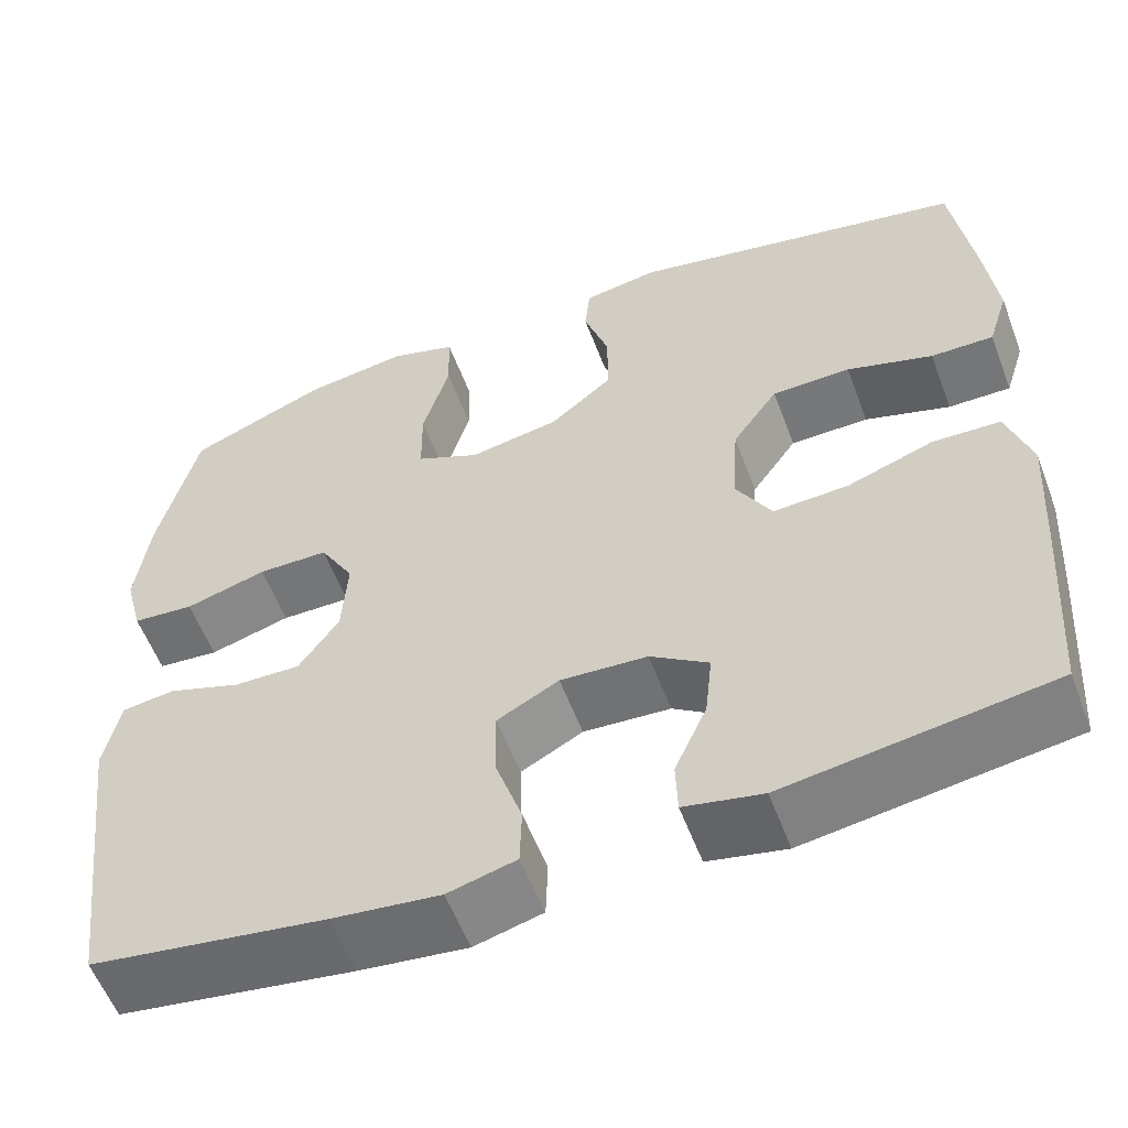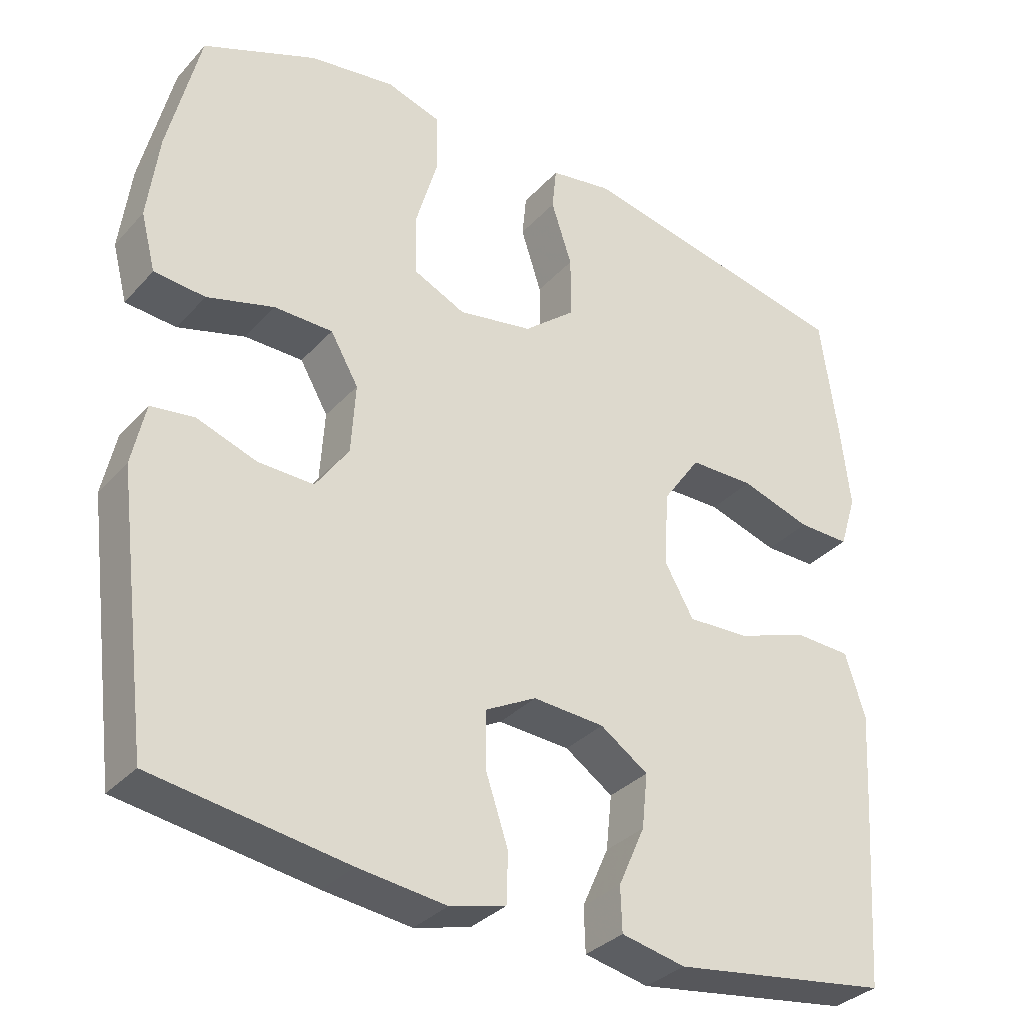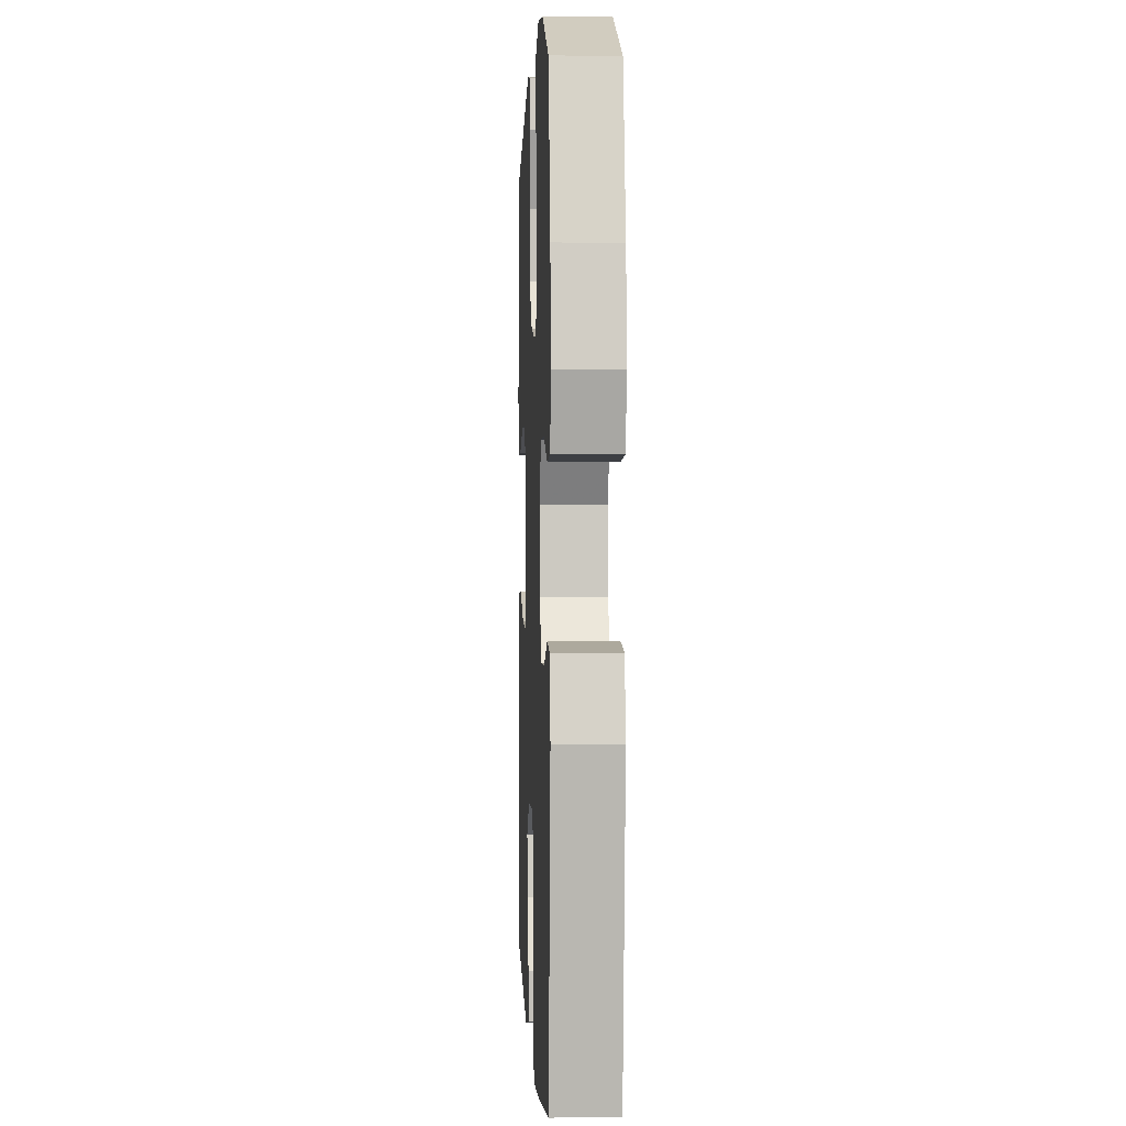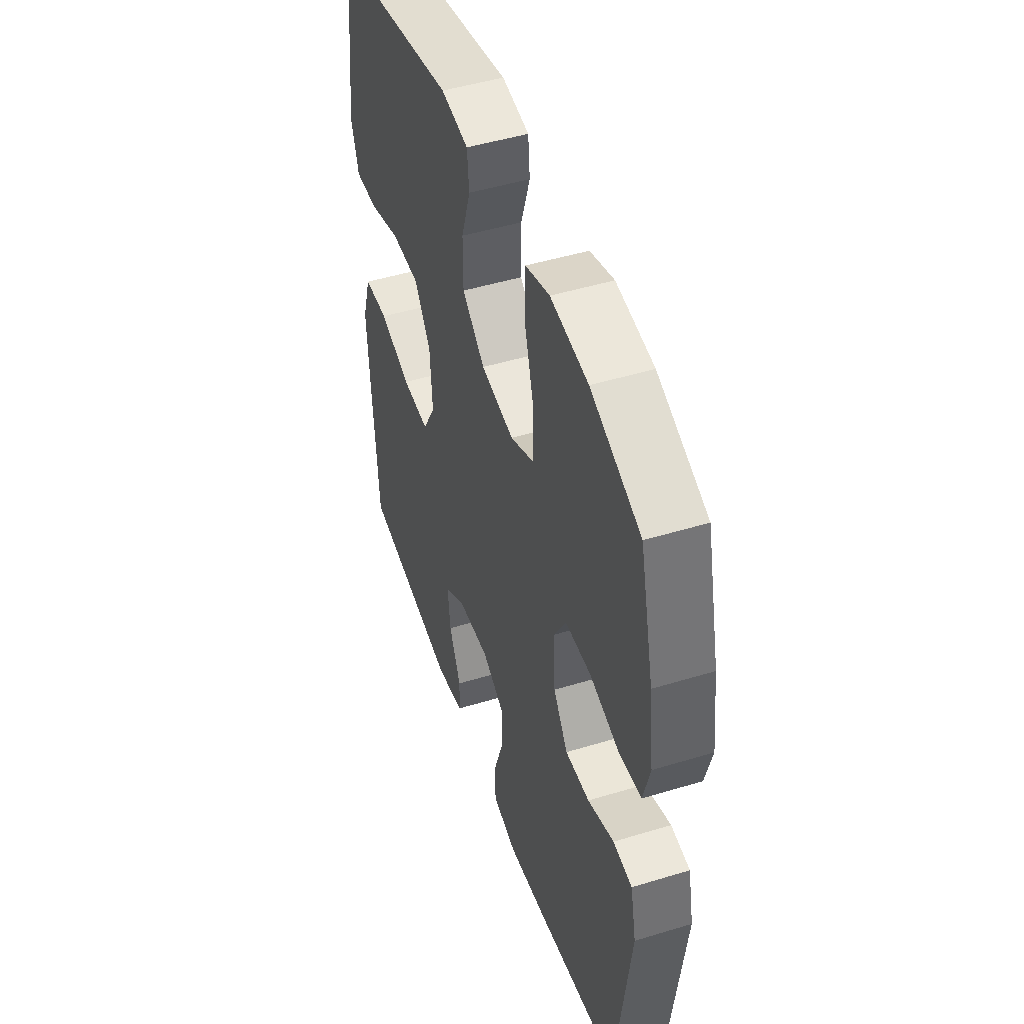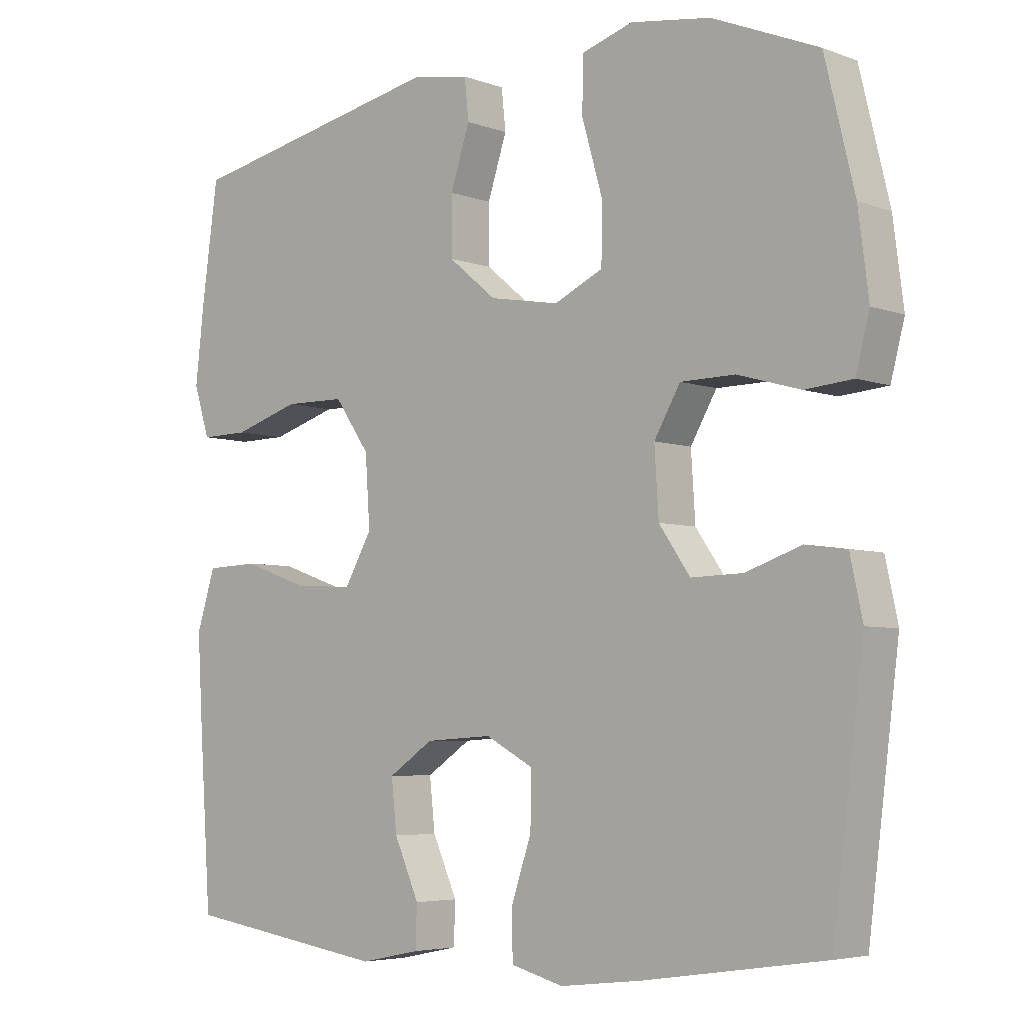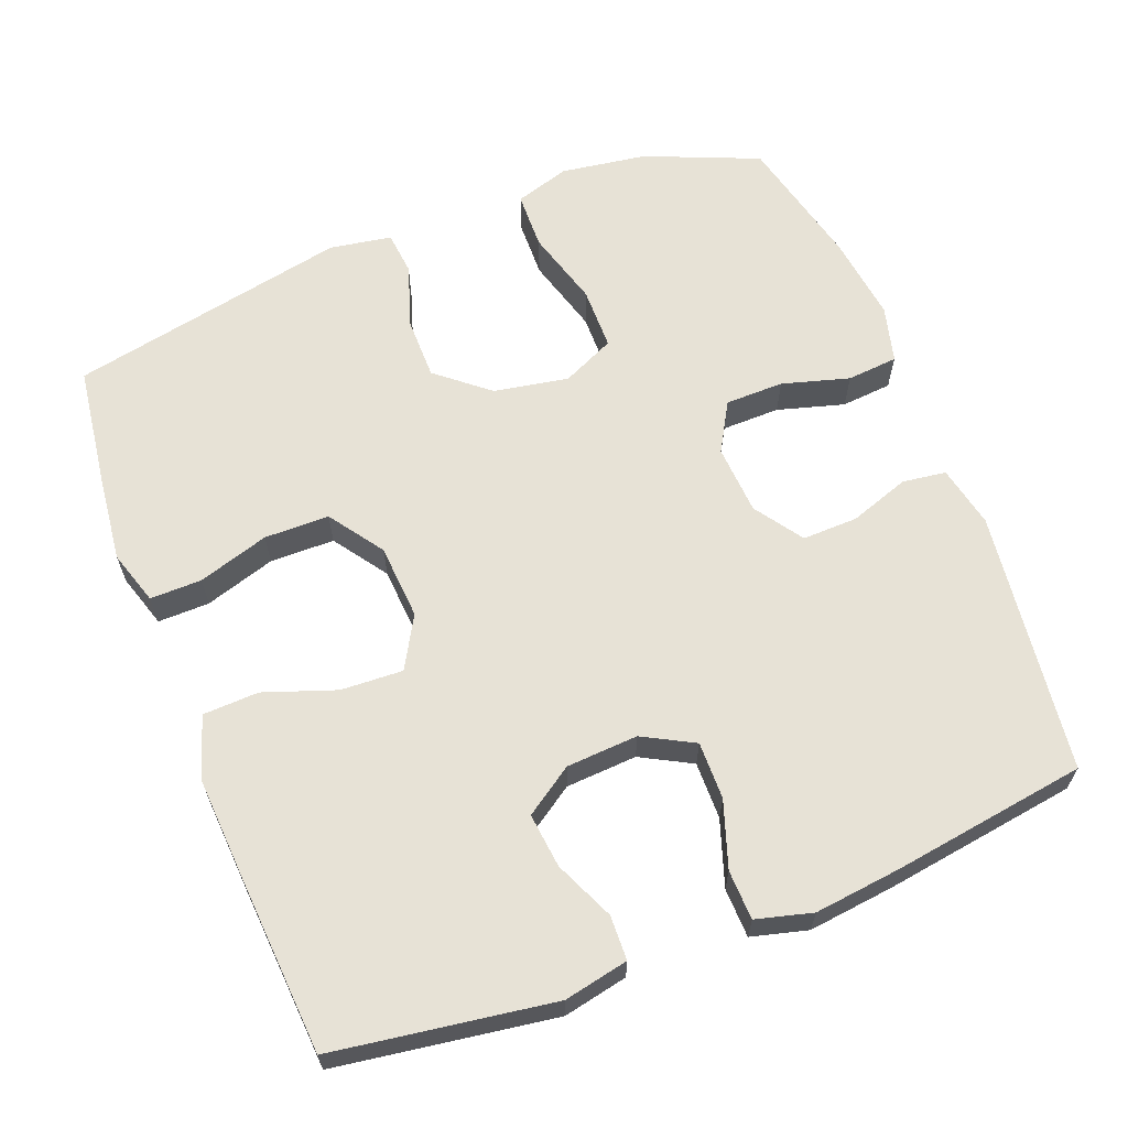
<metadata>
{"format":"obj","ext":"obj","renderer":"f3d","projection":"perspective","resolution":1024,"background":"white","views":[{"elev":-57.1,"azim":20.6,"up":"+Z"},{"elev":-33.3,"azim":-35.1,"up":"+Z"},{"elev":1.2,"azim":-92.5,"up":"+Z"},{"elev":48.0,"azim":-108.9,"up":"+Z"},{"elev":-5.1,"azim":-138.7,"up":"+Z"},{"elev":63.5,"azim":158.8,"up":"+Y"}]}
</metadata>
<code>
v -0.5 0.07 0.5
v -0.346 0.07 0.564
v -0.23 0.07 0.581
v -0.156 0.07 0.558
v -0.154 0.07 0.48
v -0.184 0.07 0.376
v -0.183 0.07 0.291
v -0.112 0.07 0.258
v -0.011 0.07 0.276
v 0.059 0.07 0.334
v 0.059 0.07 0.418
v 0.031 0.07 0.504
v 0.037 0.07 0.563
v 0.121 0.07 0.577
v 0.5 0.07 0.5
v 0.523 0.07 0.333
v 0.536 0.07 0.218
v 0.513 0.07 0.145
v 0.443 0.07 0.146
v 0.347 0.07 0.176
v 0.259 0.07 0.175
v 0.208 0.07 0.102
v 0.201 0.07 0
v 0.241 0.07 -0.07
v 0.325 0.07 -0.066
v 0.422 0.07 -0.032
v 0.498 0.07 -0.035
v 0.525 0.07 -0.121
v 0.517 0.07 -0.253
v 0.5 0.07 -0.5
v 0.204 0.07 -0.544
v 0.117 0.07 -0.526
v 0.115 0.07 -0.466
v 0.151 0.07 -0.385
v 0.159 0.07 -0.311
v 0.094 0.07 -0.267
v -0.003 0.07 -0.261
v -0.072 0.07 -0.298
v -0.071 0.07 -0.376
v -0.041 0.07 -0.466
v -0.043 0.07 -0.533
v -0.119 0.07 -0.553
v -0.238 0.07 -0.539
v -0.5 0.07 -0.5
v -0.545 0.07 -0.143
v -0.527 0.07 -0.059
v -0.468 0.07 -0.051
v -0.387 0.07 -0.079
v -0.312 0.07 -0.081
v -0.267 0.07 -0.016
v -0.261 0.07 0.079
v -0.299 0.07 0.145
v -0.378 0.07 0.146
v -0.469 0.07 0.12
v -0.538 0.07 0.126
v -0.558 0.07 0.203
v -0.543 0.07 0.321
v -0.5 0 0.5
v -0.346 0 0.564
v -0.23 0 0.581
v -0.156 0 0.558
v -0.154 0 0.48
v -0.184 0 0.376
v -0.183 0 0.291
v -0.112 0 0.258
v -0.011 0 0.276
v 0.059 0 0.334
v 0.059 0 0.418
v 0.031 0 0.504
v 0.037 0 0.563
v 0.121 0 0.577
v 0.5 0 0.5
v 0.523 0 0.333
v 0.536 0 0.218
v 0.513 0 0.145
v 0.443 0 0.146
v 0.347 0 0.176
v 0.259 0 0.175
v 0.208 0 0.102
v 0.201 0 0
v 0.241 0 -0.07
v 0.325 0 -0.066
v 0.422 0 -0.032
v 0.498 0 -0.035
v 0.525 0 -0.121
v 0.517 0 -0.253
v 0.5 0 -0.5
v 0.204 0 -0.544
v 0.117 0 -0.526
v 0.115 0 -0.466
v 0.151 0 -0.385
v 0.159 0 -0.311
v 0.094 0 -0.267
v -0.003 0 -0.261
v -0.072 0 -0.298
v -0.071 0 -0.376
v -0.041 0 -0.466
v -0.043 0 -0.533
v -0.119 0 -0.553
v -0.238 0 -0.539
v -0.5 0 -0.5
v -0.545 0 -0.143
v -0.527 0 -0.059
v -0.468 0 -0.051
v -0.387 0 -0.079
v -0.312 0 -0.081
v -0.267 0 -0.016
v -0.261 0 0.079
v -0.299 0 0.145
v -0.378 0 0.146
v -0.469 0 0.12
v -0.538 0 0.126
v -0.558 0 0.203
v -0.543 0 0.321
f 53 54 55 56
f 52 53 56 57
f 45 46 47 48
f 45 48 49
f 44 45 49
f 43 44 49 50
f 39 40 41 42
f 38 39 42 43
f 31 32 33 34
f 31 34 35
f 30 31 35
f 29 30 35 36
f 25 26 27 28
f 24 25 28 29
f 17 18 19 20
f 17 20 21
f 16 17 21
f 15 16 21
f 14 15 21
f 11 12 13 14
f 10 11 14 21
f 9 10 21 22
f 3 4 5 6
f 3 6 7
f 2 3 7
f 52 57 1 2
f 51 52 2 7
f 38 43 50 51
f 37 38 51 7
f 24 29 36 37
f 23 24 37 7
f 8 9 22 23
f 7 8 23
f 113 112 111 110
f 114 113 110 109
f 105 104 103 102
f 106 105 102
f 106 102 101
f 107 106 101 100
f 99 98 97 96
f 100 99 96 95
f 91 90 89 88
f 92 91 88
f 92 88 87
f 93 92 87 86
f 85 84 83 82
f 86 85 82 81
f 77 76 75 74
f 78 77 74
f 78 74 73
f 78 73 72
f 78 72 71
f 71 70 69 68
f 78 71 68 67
f 79 78 67 66
f 63 62 61 60
f 64 63 60
f 64 60 59
f 59 58 114 109
f 64 59 109 108
f 108 107 100 95
f 64 108 95 94
f 94 93 86 81
f 64 94 81 80
f 80 79 66 65
f 80 65 64
f 1 58 59 2
f 2 59 60 3
f 3 60 61 4
f 4 61 62 5
f 5 62 63 6
f 6 63 64 7
f 7 64 65 8
f 8 65 66 9
f 9 66 67 10
f 10 67 68 11
f 11 68 69 12
f 12 69 70 13
f 13 70 71 14
f 14 71 72 15
f 15 72 73 16
f 16 73 74 17
f 17 74 75 18
f 18 75 76 19
f 19 76 77 20
f 20 77 78 21
f 21 78 79 22
f 22 79 80 23
f 23 80 81 24
f 24 81 82 25
f 25 82 83 26
f 26 83 84 27
f 27 84 85 28
f 28 85 86 29
f 29 86 87 30
f 30 87 88 31
f 31 88 89 32
f 32 89 90 33
f 33 90 91 34
f 34 91 92 35
f 35 92 93 36
f 36 93 94 37
f 37 94 95 38
f 38 95 96 39
f 39 96 97 40
f 40 97 98 41
f 41 98 99 42
f 42 99 100 43
f 43 100 101 44
f 44 101 102 45
f 45 102 103 46
f 46 103 104 47
f 47 104 105 48
f 48 105 106 49
f 49 106 107 50
f 50 107 108 51
f 51 108 109 52
f 52 109 110 53
f 53 110 111 54
f 54 111 112 55
f 55 112 113 56
f 56 113 114 57
f 57 114 58 1

</code>
